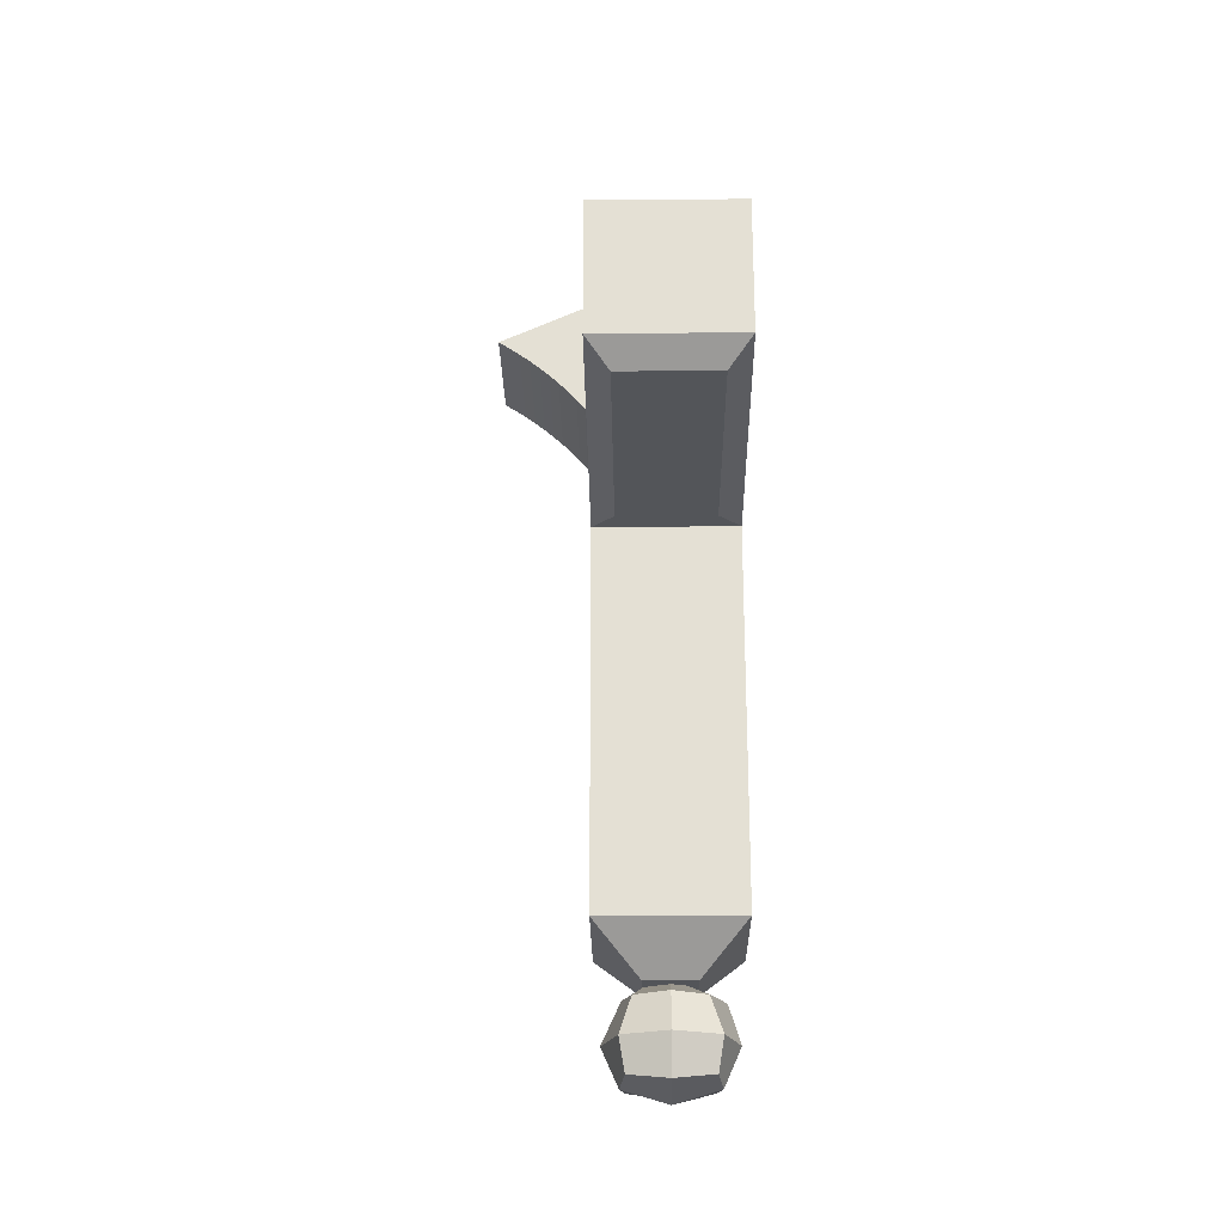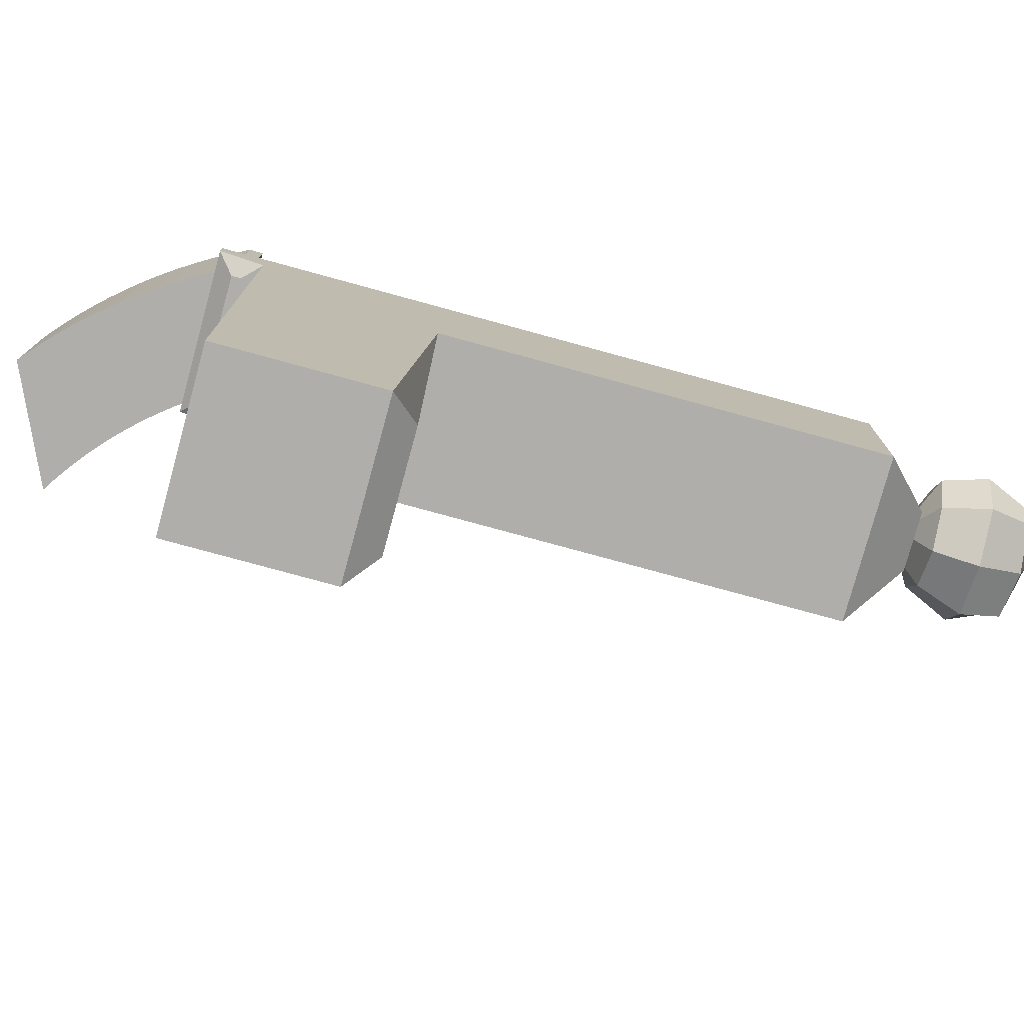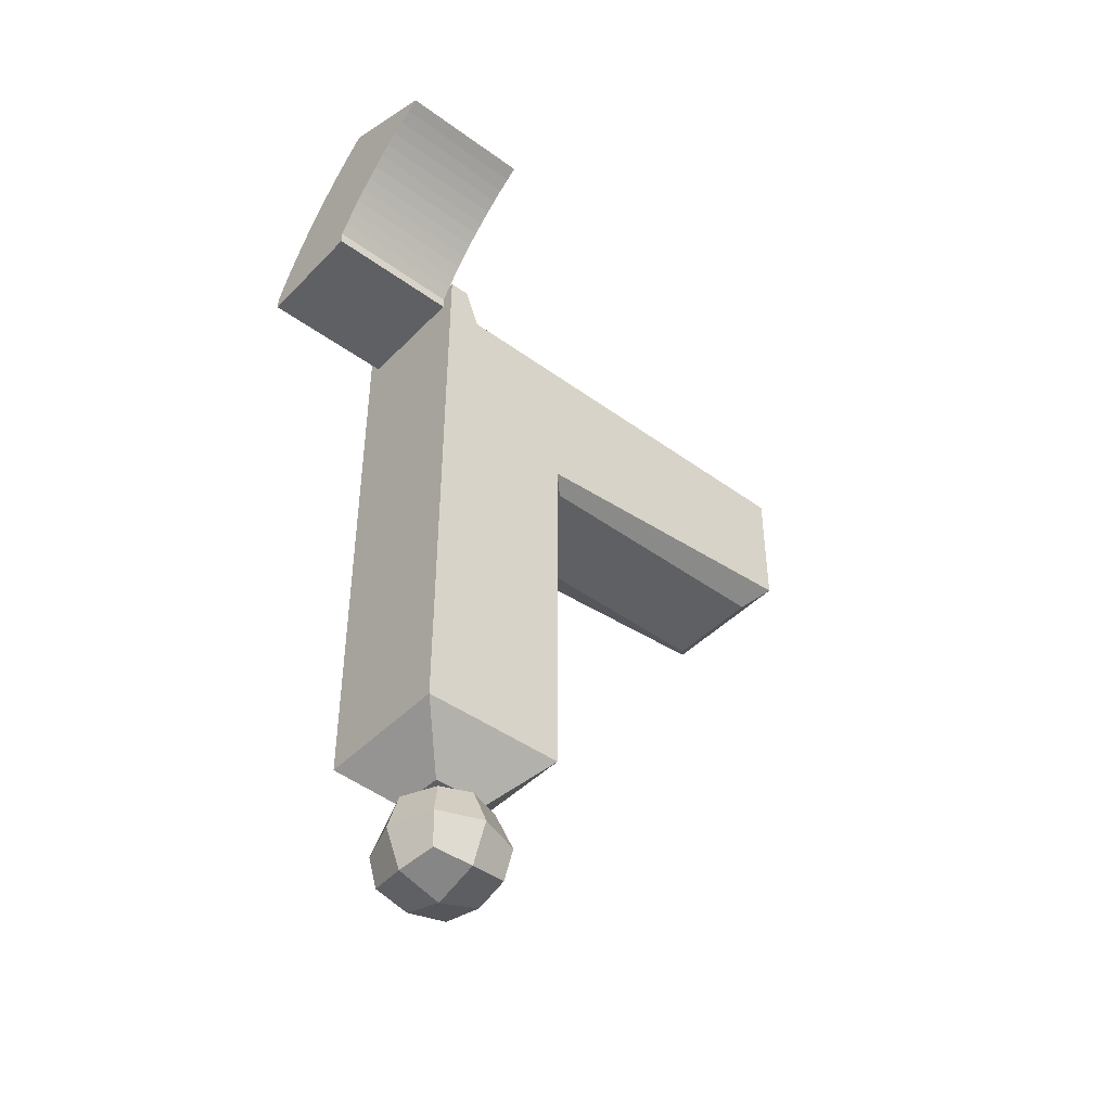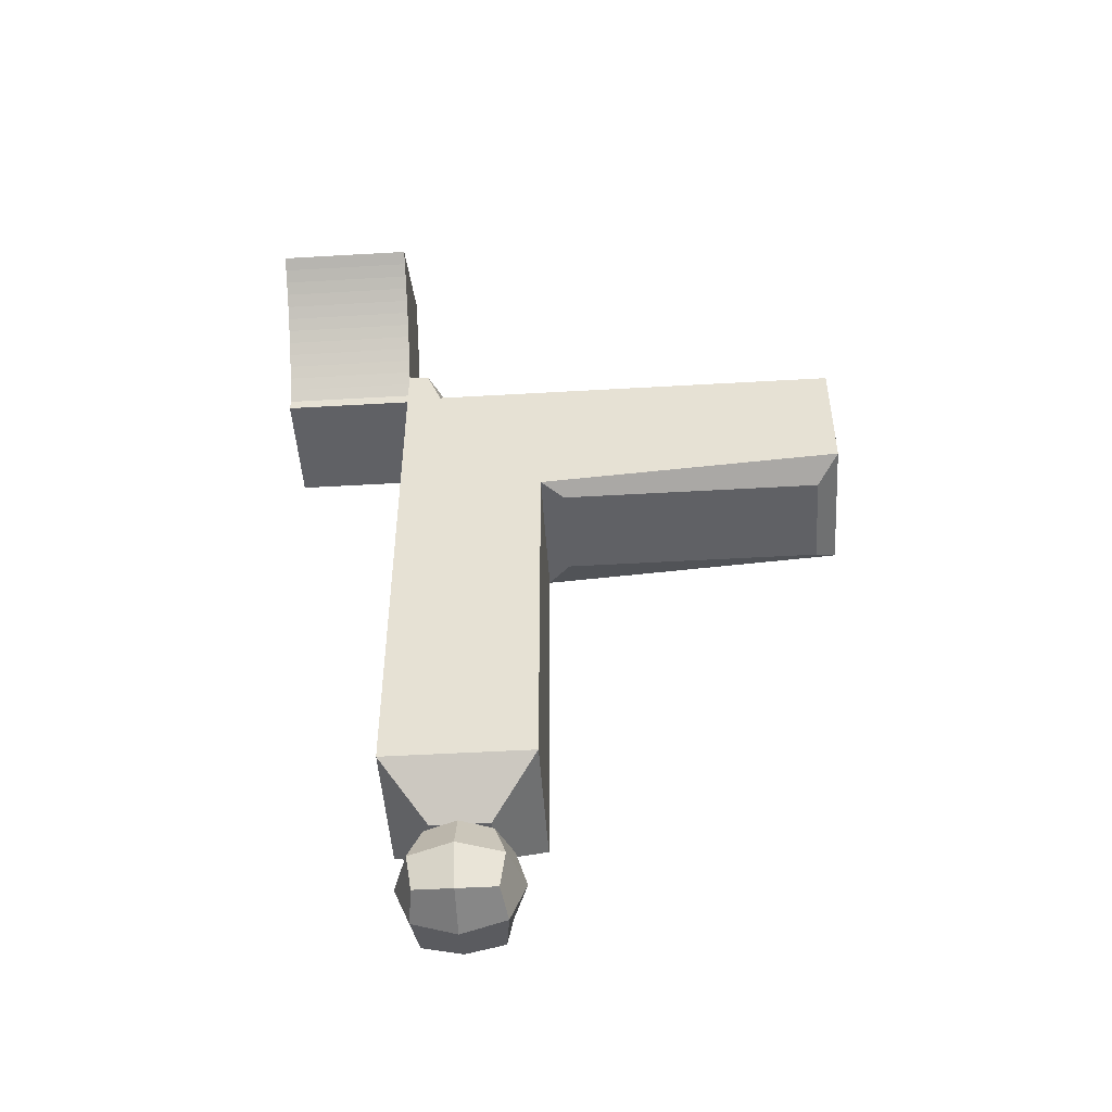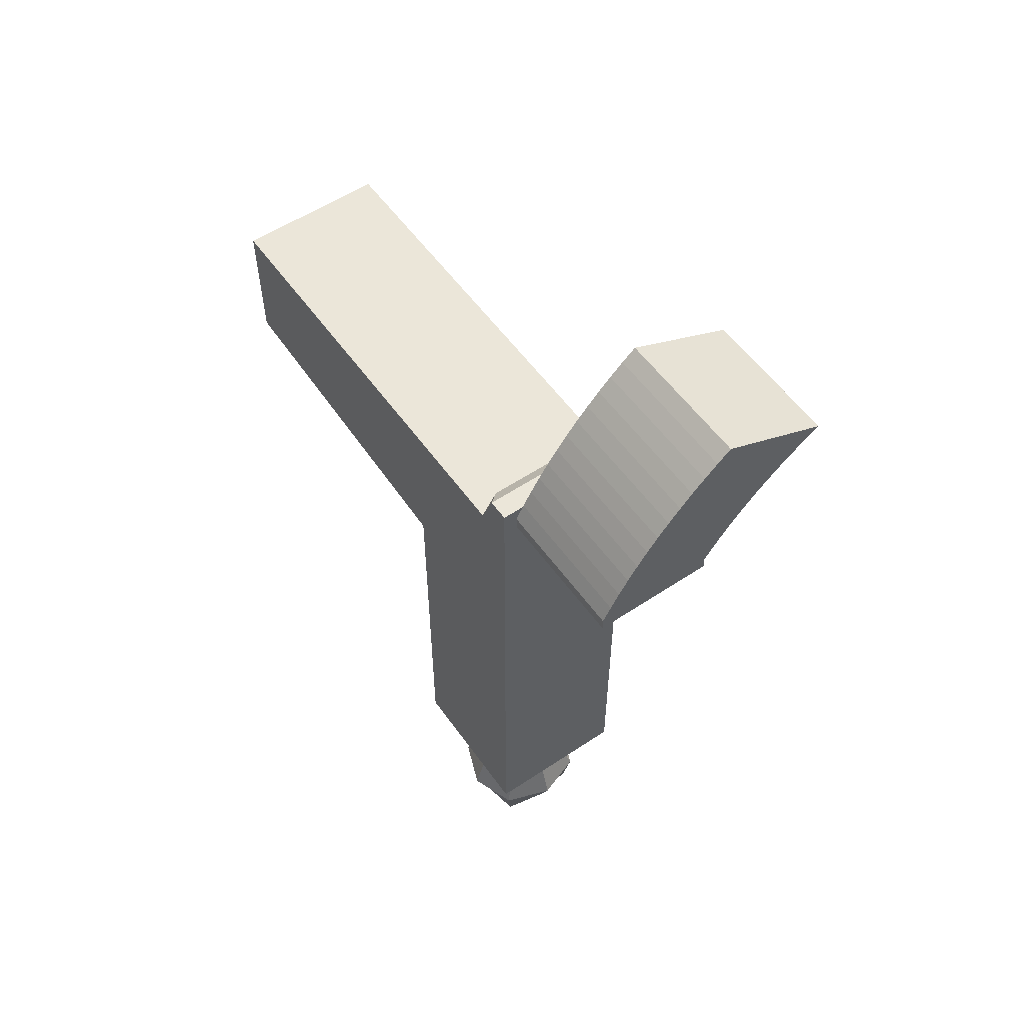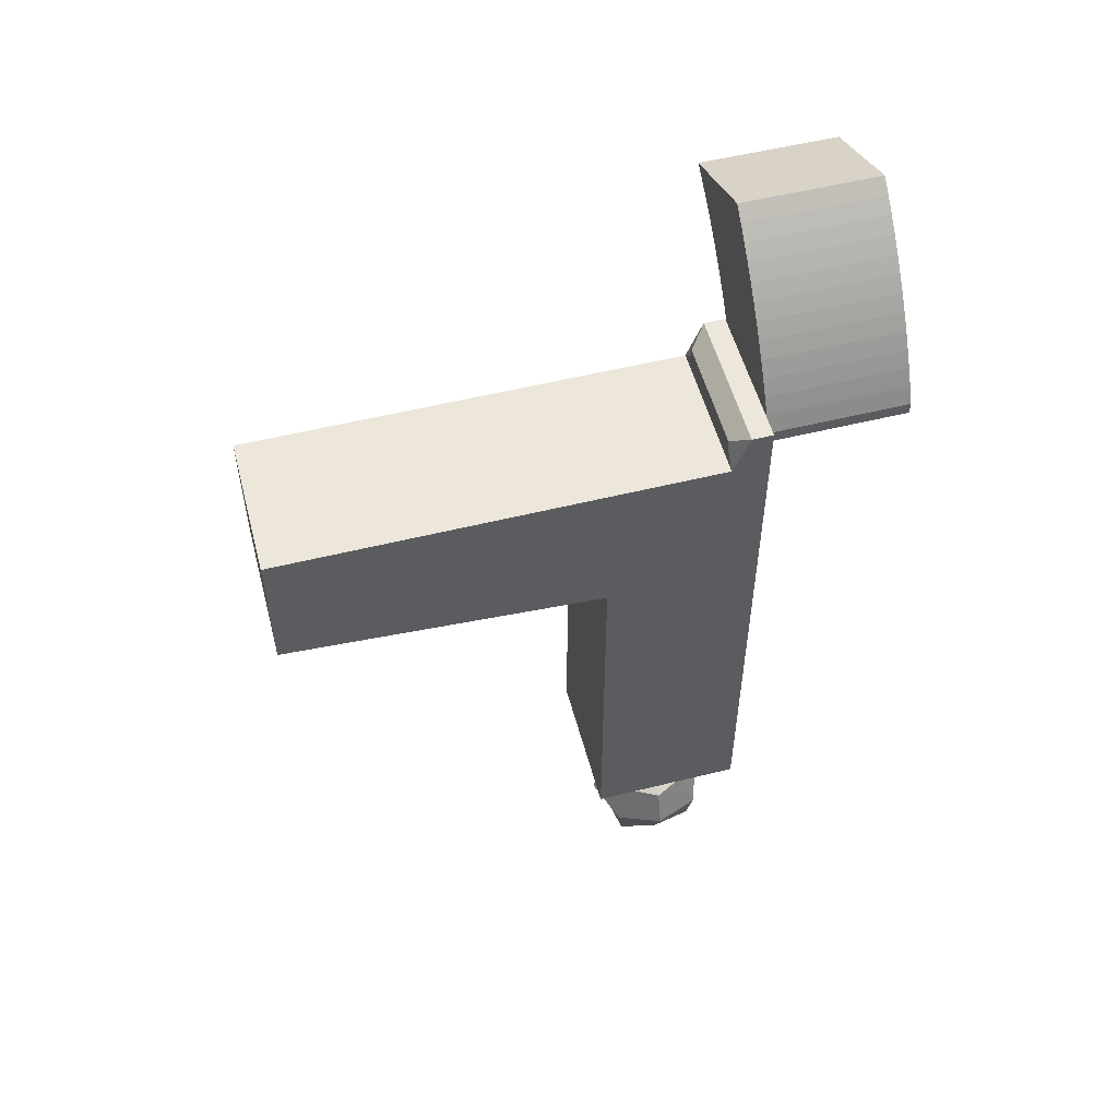
<metadata>
{"format":"obj","ext":"obj","renderer":"f3d","projection":"perspective","resolution":1024,"background":"white","views":[{"elev":-24.4,"azim":0.8,"up":"+Z"},{"elev":-77.7,"azim":74.7,"up":"+Y"},{"elev":-44.2,"azim":-130.4,"up":"+Z"},{"elev":-48.5,"azim":-86.3,"up":"+Z"},{"elev":55.7,"azim":145.0,"up":"+Z"},{"elev":53.8,"azim":75.2,"up":"+Z"}]}
</metadata>
<code>
o Cube
v 1 0.02647 0.06832
v 0.9695 0.02647 0.4439
v 1 -1 0.4134
v 0.6817 0.02647 0.06832
v 0.9695 0.02647 0.4707
v 0.7123 0.02647 0.4439
v 0.6817 -1 0.4134
v 0.7123 0.02647 0.4707
v 0.6817 0.02647 -0.7333
v 1 0.02647 -0.7333
v 1 -0.3041 -0.7333
v 0.6817 -0.3041 -0.7333
v 0.9177 -0.2112 -0.9151
v 0.6817 0.02647 -0.7824
v 1 0.02647 -0.7824
v 0.764 -0.2112 -0.9151
v 1 -0.3041 -0.7824
v 0.764 -0.0665 -0.9151
v 0.9177 -0.0665 -0.9151
v 0.6817 -0.3041 -0.7824
v 0.9493 -0.9493 0.06832
v 1 -1 0.119
v 0.7324 -0.9493 0.06832
v 0.6817 -1 0.119
v 0.9493 -0.3548 0.06832
v 1 -0.3041 0.06832
v 0.6817 -0.3041 0.06832
v 0.7324 -0.3548 0.06832
v 0.9653 -0.05404 0.4665
v 1 -0.0193 0.5012
v 0.7165 -0.05404 0.4481
v 0.6817 -0.05404 0.4134
v 0.9653 -0.05404 0.4481
v 1 -0.05404 0.4134
v 0.7165 -0.05404 0.4665
v 0.6817 -0.0193 0.5012
v 1 0.02647 0.5012
v 1 0.02647 0.4134
v 0.6817 0.02647 0.4134
v 0.6817 0.02647 0.5012
v 0.9695 0.3266 0.4707
v 0.9695 0.3266 0.4439
v 0.7123 0.3266 0.4439
v 0.7123 0.3266 0.4707
v 0.9521 0.02647 0.5049
v 0.695 0.02647 0.4958
v 0.9521 0.3266 0.5049
v 0.695 0.3266 0.4958
v 0.9335 0.02647 0.5385
v 0.677 0.02647 0.5202
v 0.9335 0.3266 0.5385
v 0.677 0.3266 0.5202
v 0.9137 0.02647 0.5714
v 0.658 0.02647 0.544
v 0.9137 0.3266 0.5714
v 0.658 0.3266 0.544
v 0.8928 0.02647 0.6036
v 0.6382 0.02647 0.567
v 0.8928 0.3266 0.6036
v 0.6382 0.3266 0.567
v 0.8708 0.02647 0.635
v 0.6176 0.02647 0.5894
v 0.8708 0.3266 0.635
v 0.6176 0.3266 0.5894
v 0.8476 0.02647 0.6656
v 0.5962 0.02647 0.611
v 0.8476 0.3266 0.6656
v 0.5962 0.3266 0.611
v 0.8234 0.02647 0.6953
v 0.5741 0.02647 0.6319
v 0.8234 0.3266 0.6953
v 0.5741 0.3266 0.6319
v 0.7981 0.02647 0.7242
v 0.5513 0.02647 0.6519
v 0.7981 0.3266 0.7242
v 0.5513 0.3266 0.6519
v 0.7718 0.02647 0.7521
v 0.5277 0.02647 0.6711
v 0.7718 0.3266 0.7521
v 0.5277 0.3266 0.6711
v 0.7445 0.02647 0.7792
v 0.5035 0.02647 0.6895
v 0.7445 0.3266 0.7792
v 0.5035 0.3266 0.6895
v 0.7163 0.02647 0.8052
v 0.4786 0.02647 0.707
v 0.7163 0.3266 0.8052
v 0.4786 0.3266 0.707
v 0.6872 0.02647 0.8302
v 0.4531 0.02647 0.7236
v 0.6872 0.3266 0.8302
v 0.4531 0.3266 0.7236
v 0.8566 -0.1356 -0.884
v 0.8251 -0.1186 -0.884
v 0.8566 -0.1421 -0.884
v 0.8251 -0.1591 -0.884
v 0.7501 -0.2257 -1.076
v 0.9317 -0.2257 -1.076
v 0.7501 -0.05201 -1.076
v 0.9317 -0.05201 -1.076
v 0.8409 -0.1015 -0.884
v 0.8097 -0.1388 -0.884
v 0.8409 -0.1761 -0.884
v 0.8409 -0.2471 -0.9151
v 0.7423 -0.1388 -0.9089
v 0.9553 -0.1388 -0.9151
v 0.8409 -0.03057 -0.9151
v 0.7869 -0.1516 -0.884
v 0.8714 -0.1649 -0.884
v 0.7869 -0.1261 -0.884
v 0.8714 -0.1128 -0.884
v 0.8409 -0.2376 -1.086
v 0.7375 -0.1388 -1.086
v 0.9442 -0.1388 -1.086
v 0.8409 -0.04004 -1.086
v 0.9442 -0.2376 -1.001
v 0.9442 -0.04004 -1.001
v 0.7375 -0.2376 -1.001
v 0.7375 -0.04004 -1.001
v 0.7 -0.1388 -1.001
v 0.8409 -0.004102 -1.001
v 0.8409 -0.2736 -1.001
v 0.8409 -0.1388 -1.117
v 0.8409 -0.1033 -0.884
v 0.8825 -0.1388 -0.884
v 0.8409 -0.1743 -0.884
v 0.9818 -0.1388 -1.001
v 0.8409 -0.07508 -0.884
v 0.7833 -0.07508 -0.884
v 0.8984 -0.2026 -0.884
v 0.8984 -0.07508 -0.884
v 0.7833 -0.1388 -0.884
v 0.7833 -0.2026 -0.884
v 0.8409 -0.2026 -0.884
f 1 4 39 38
f 30 37 40 36
f 39 32 36 40
f 32 39 4 27
f 26 27 12 11
f 3 34 32 7
f 26 1 38 34
f 24 22 3 7
f 1 26 11 10
f 22 26 34 3
f 10 11 17 15
f 27 4 9 12
f 4 1 10 9
f 12 9 14 20
f 127 116 98 114
f 11 12 20 17
f 14 15 131 128 129
f 15 17 130 131
f 129 132 133 20 14
f 133 134 130 17 20
f 9 10 15 14
f 22 24 23 21
f 26 22 21 25
f 28 23 24 27
f 27 26 25 28
f 23 28 25 21
f 44 8 46 48
f 7 32 27 24
f 31 33 29 35
f 36 32 31 35
f 34 30 29 33
f 33 31 32 34
f 30 36 35 29
f 34 38 37 30
f 2 5 37 38
f 6 2 38 39
f 8 6 39 40
f 5 8 40 37
f 42 43 44 41
f 2 6 43 42
f 6 8 44 43
f 5 2 42 41
f 48 46 50 52
f 41 44 48 47
f 8 5 45 46
f 5 41 47 45
f 49 51 55 53
f 47 48 52 51
f 45 47 51 49
f 46 45 49 50
f 56 54 58 60
f 50 49 53 54
f 52 50 54 56
f 51 52 56 55
f 59 60 64 63
f 55 56 60 59
f 53 55 59 57
f 54 53 57 58
f 61 63 67 65
f 57 59 63 61
f 58 57 61 62
f 60 58 62 64
f 68 66 70 72
f 62 61 65 66
f 64 62 66 68
f 63 64 68 67
f 69 71 75 73
f 67 68 72 71
f 65 67 71 69
f 66 65 69 70
f 73 75 79 77
f 70 69 73 74
f 72 70 74 76
f 71 72 76 75
f 80 78 82 84
f 74 73 77 78
f 76 74 78 80
f 75 76 80 79
f 81 83 87 85
f 79 80 84 83
f 77 79 83 81
f 78 77 81 82
f 86 85 89 90
f 82 81 85 86
f 84 82 86 88
f 83 84 88 87
f 90 89 91 92
f 88 86 90 92
f 87 88 92 91
f 85 87 91 89
f 126 109 94 101
f 18 105 110
f 125 111 96 102
f 124 110 95 103
f 123 112 97 113
f 122 118 97 112
f 121 117 100 115
f 120 119 99 113
f 118 120 113 97
f 16 105 120 118
f 105 18 119 120
f 119 121 115 99
f 18 107 121 119
f 107 19 117 121
f 116 122 112 98
f 13 104 122 116
f 104 16 118 122
f 115 123 113 99
f 100 114 123 115
f 114 98 112 123
f 111 124 103 96
f 19 107 124 111
f 107 18 110 124
f 109 125 102 94
f 13 106 125 109
f 106 19 111 125
f 110 105 108
f 105 16 108
f 95 110 108 93
f 108 126 101 93
f 16 104 126 108
f 104 13 109 126
f 117 127 114 100
f 19 106 127 117
f 106 13 116 127
f 101 94 129 128
f 95 93 131 130
f 102 96 133 132
f 103 95 130 134
f 93 101 128 131
f 94 102 132 129
f 96 103 134 133

</code>
